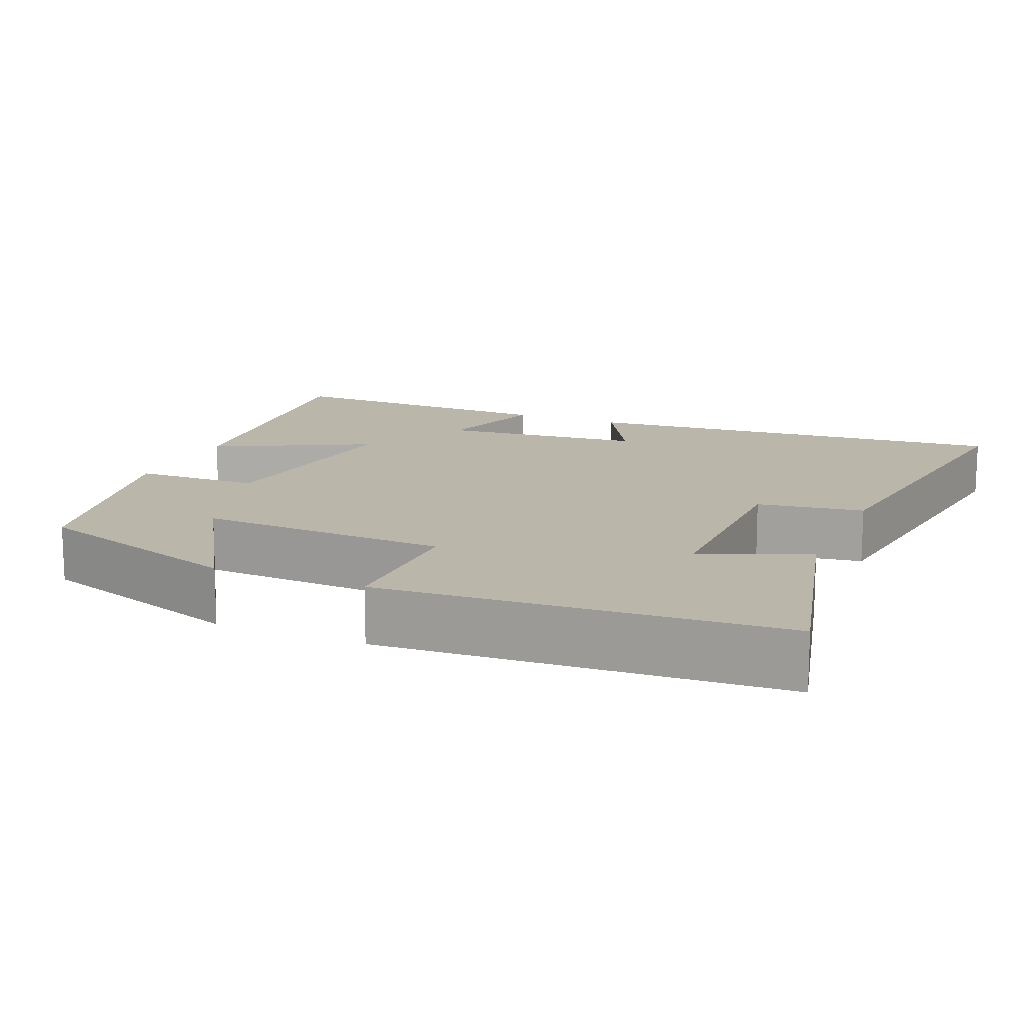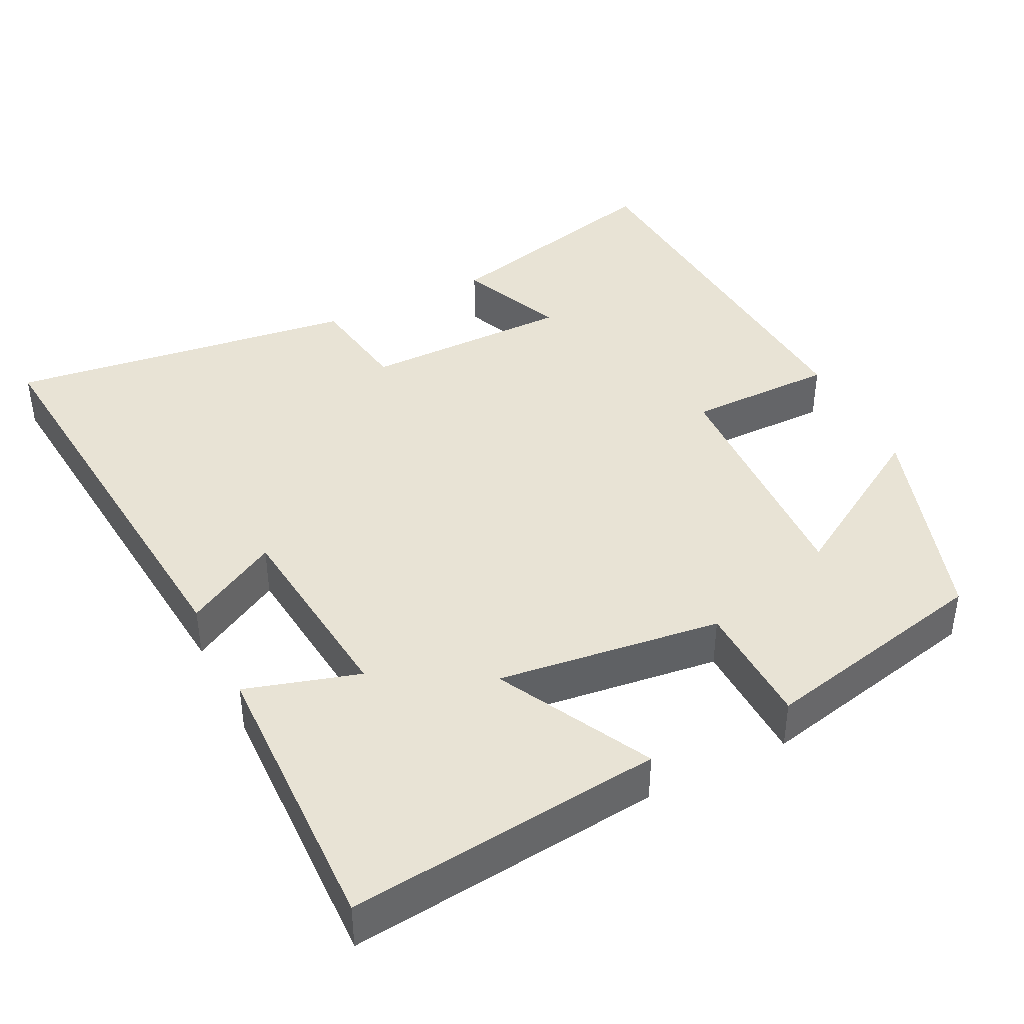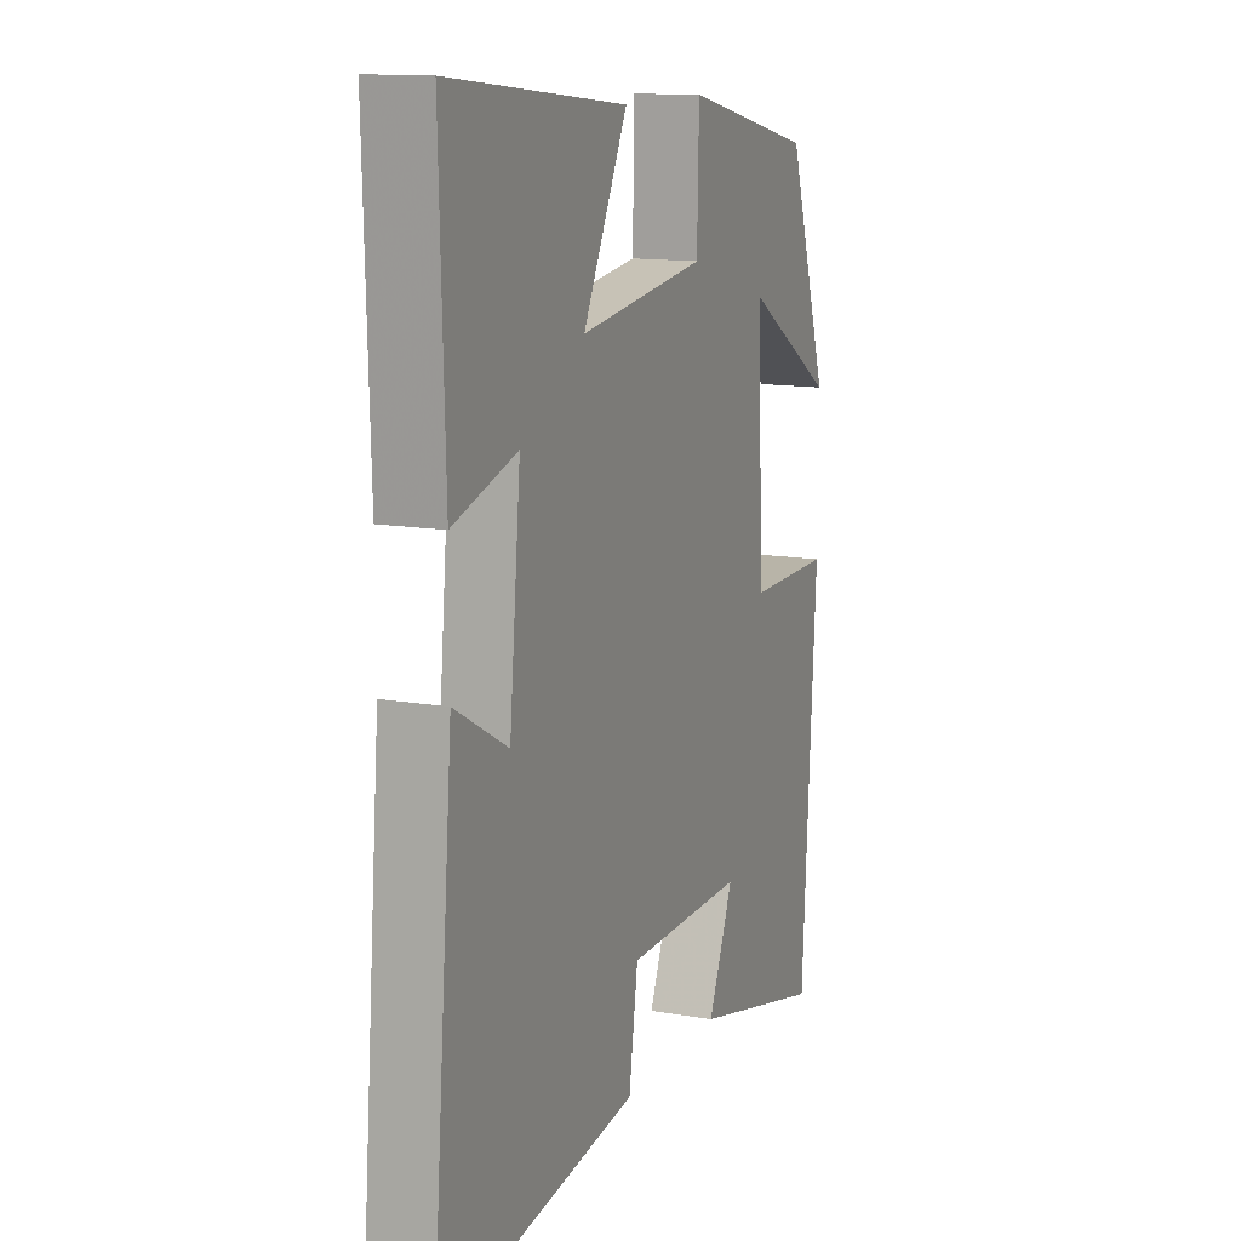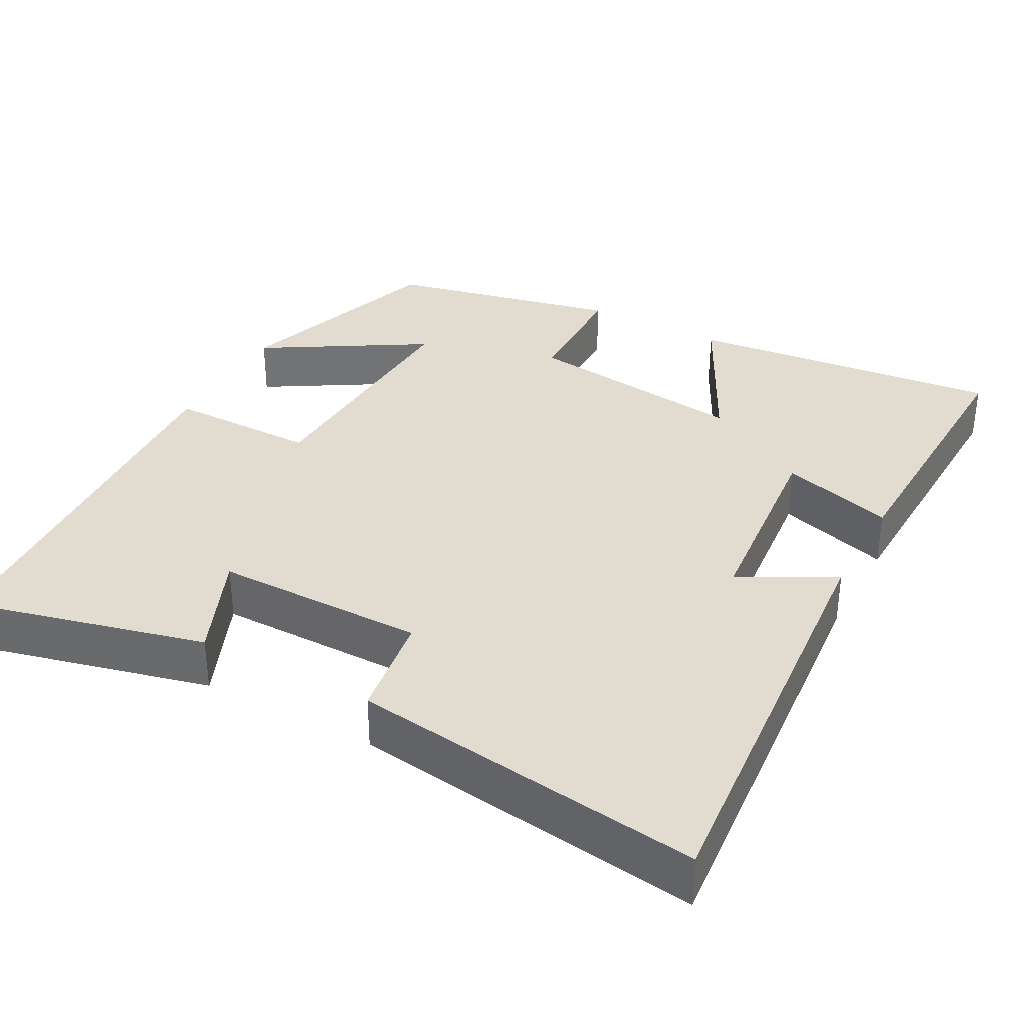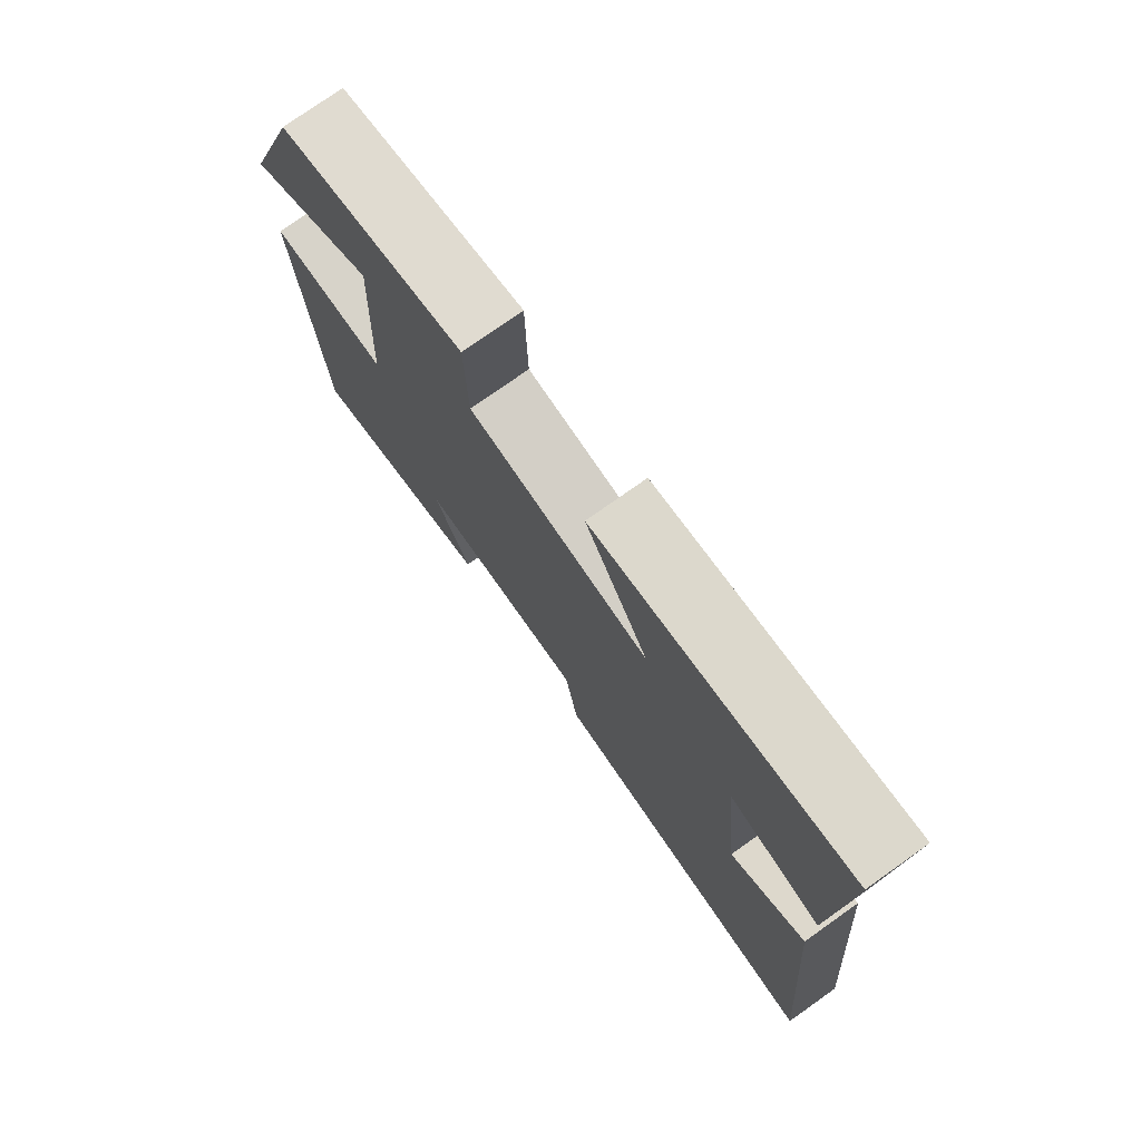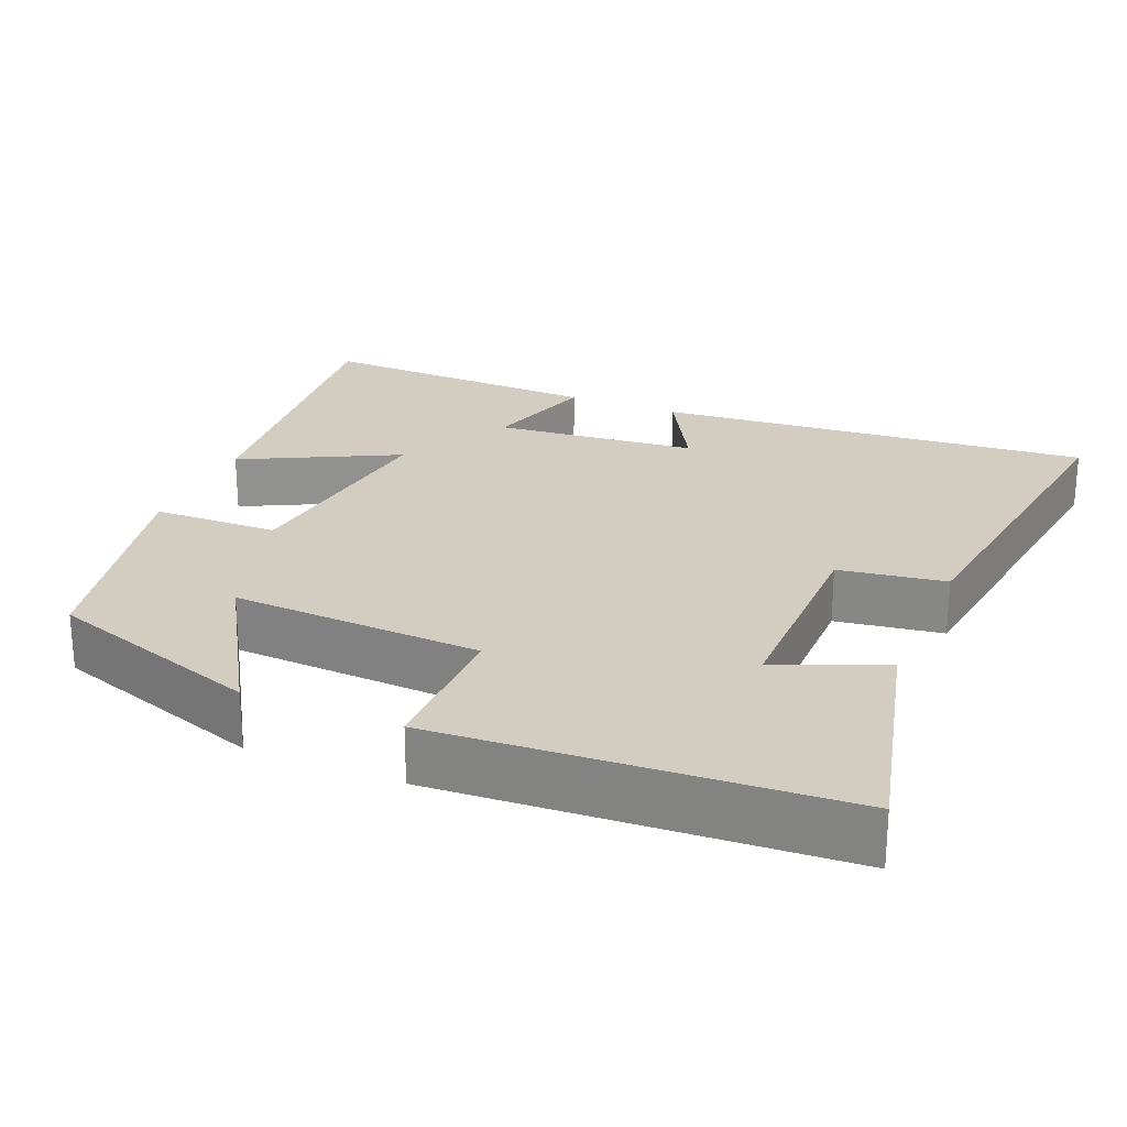
<metadata>
{"format":"obj","ext":"obj","renderer":"f3d","projection":"perspective","resolution":1024,"background":"white","views":[{"elev":14.1,"azim":113.0,"up":"+Y"},{"elev":41.2,"azim":-26.8,"up":"+Y"},{"elev":13.0,"azim":-68.0,"up":"+Z"},{"elev":34.5,"azim":-151.6,"up":"+Y"},{"elev":76.4,"azim":-125.3,"up":"+Z"},{"elev":24.5,"azim":112.8,"up":"+Y"}]}
</metadata>
<code>
v 0.405 0.07 0.433
v 0.5 0.07 0.149
v 0.288 0.07 0.277
v 0.304 0.07 -0.053
v 0.5 0.07 -0.053
v 0.467 0.07 -0.578
v 0.153 0.07 -0.5
v 0.212 0.07 -0.36
v -0.066 0.07 -0.36
v -0.087 0.07 -0.5
v -0.55 0.07 -0.562
v -0.5 0.07 0.012
v -0.376 0.07 -0.057
v -0.35 0.07 0.211
v -0.5 0.07 0.166
v -0.512 0.07 0.544
v -0.097 0.07 0.5
v -0.201 0.07 0.296
v 0.095 0.07 0.334
v 0.099 0.07 0.5
v 0.405 0 0.433
v 0.5 0 0.149
v 0.288 0 0.277
v 0.304 0 -0.053
v 0.5 0 -0.053
v 0.467 0 -0.578
v 0.153 0 -0.5
v 0.212 0 -0.36
v -0.066 0 -0.36
v -0.087 0 -0.5
v -0.55 0 -0.562
v -0.5 0 0.012
v -0.376 0 -0.057
v -0.35 0 0.211
v -0.5 0 0.166
v -0.512 0 0.544
v -0.097 0 0.5
v -0.201 0 0.296
v 0.095 0 0.334
v 0.099 0 0.5
f 19 20 1
f 15 16 17 18
f 14 15 18
f 13 14 18 19
f 10 11 12 13
f 9 10 13
f 8 9 13 19
f 5 6 7 8
f 4 5 8
f 3 4 8 19
f 1 2 3
f 1 3 19
f 21 40 39
f 38 37 36 35
f 38 35 34
f 39 38 34 33
f 33 32 31 30
f 33 30 29
f 39 33 29 28
f 28 27 26 25
f 28 25 24
f 39 28 24 23
f 23 22 21
f 39 23 21
f 1 21 22 2
f 2 22 23 3
f 3 23 24 4
f 4 24 25 5
f 5 25 26 6
f 6 26 27 7
f 7 27 28 8
f 8 28 29 9
f 9 29 30 10
f 10 30 31 11
f 11 31 32 12
f 12 32 33 13
f 13 33 34 14
f 14 34 35 15
f 15 35 36 16
f 16 36 37 17
f 17 37 38 18
f 18 38 39 19
f 19 39 40 20
f 20 40 21 1

</code>
